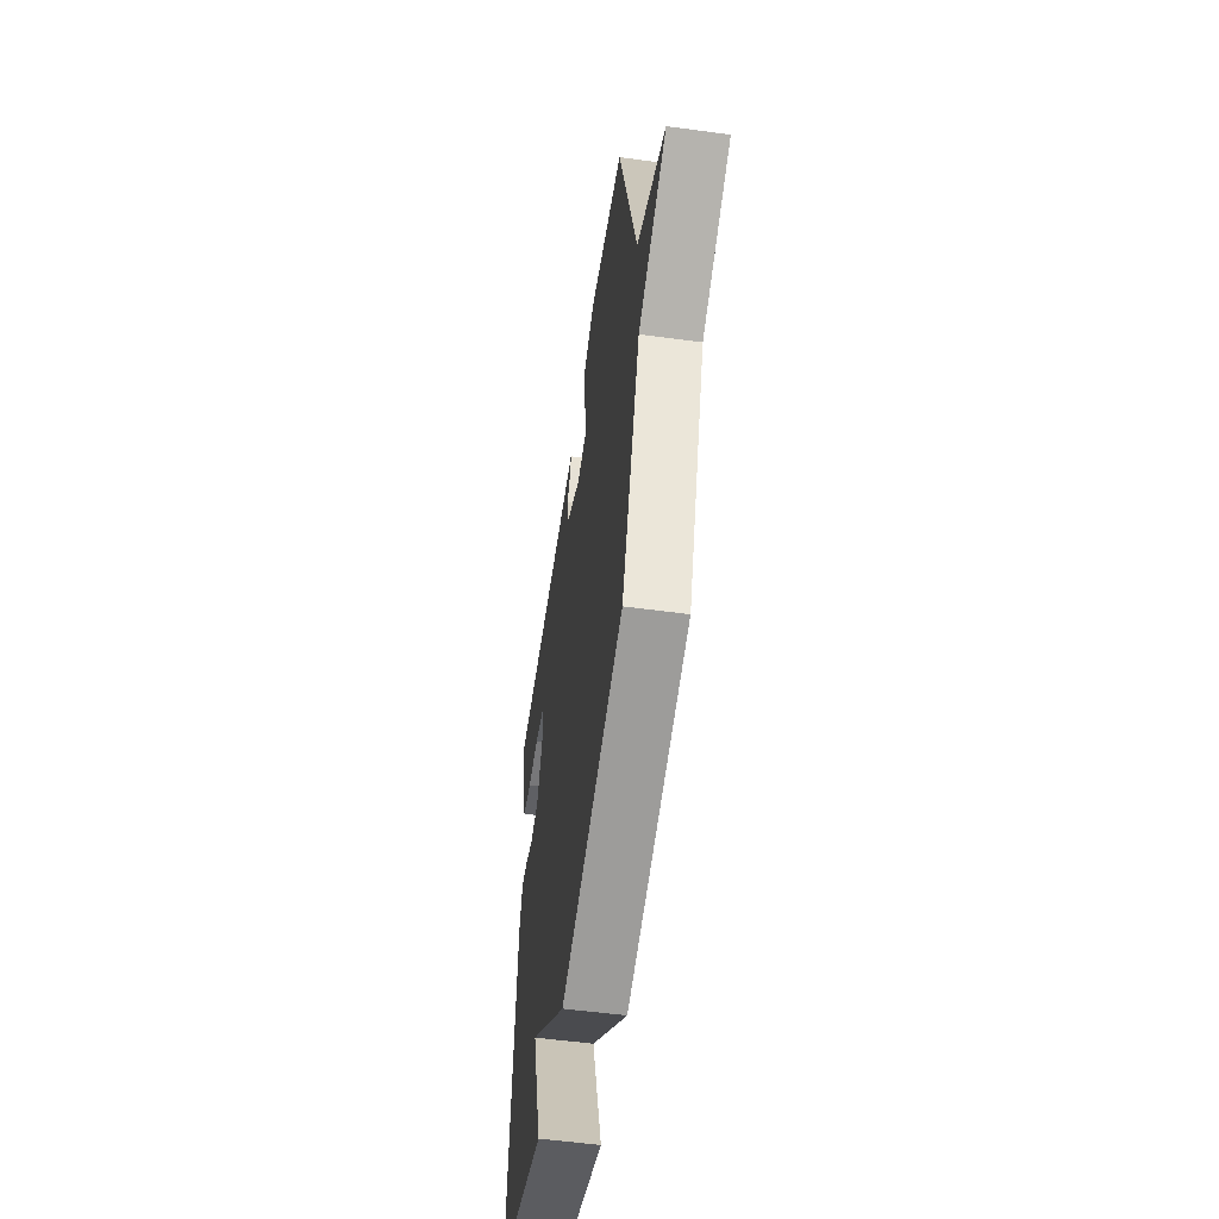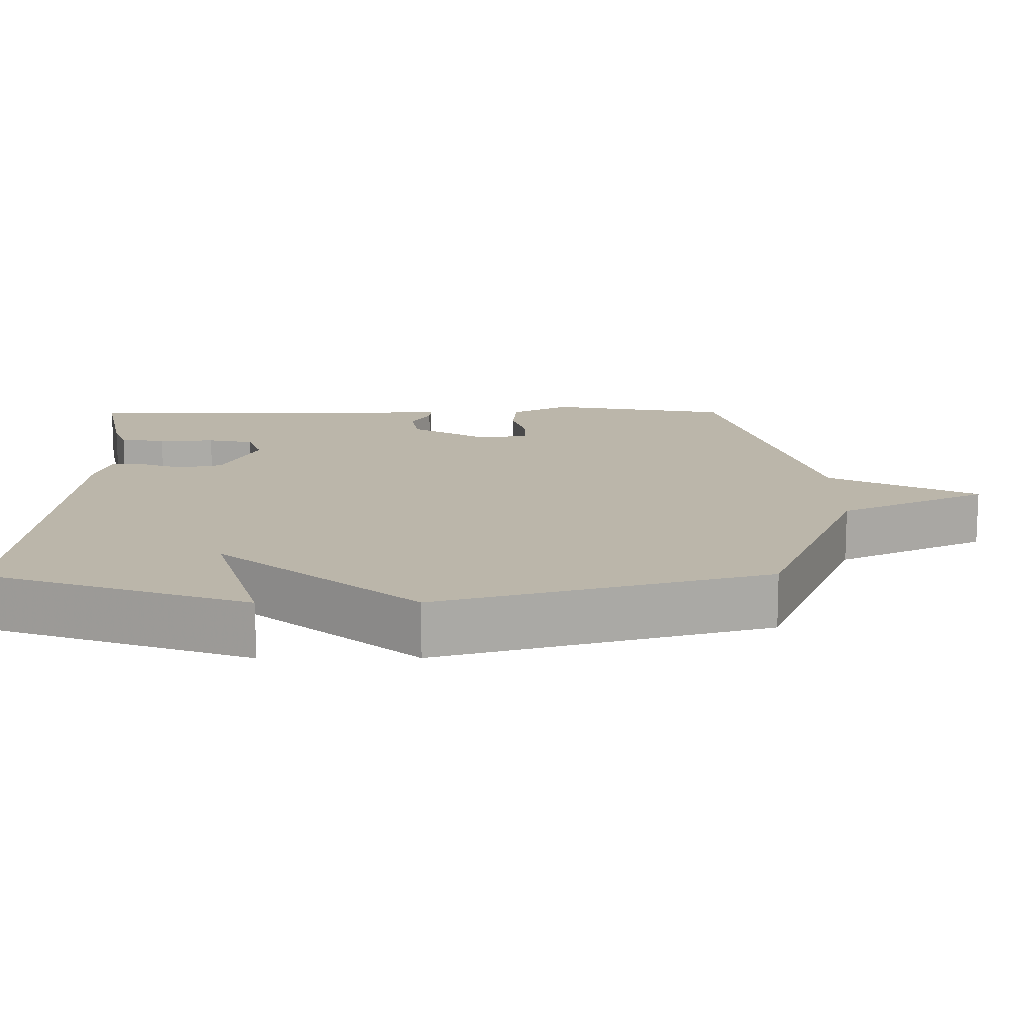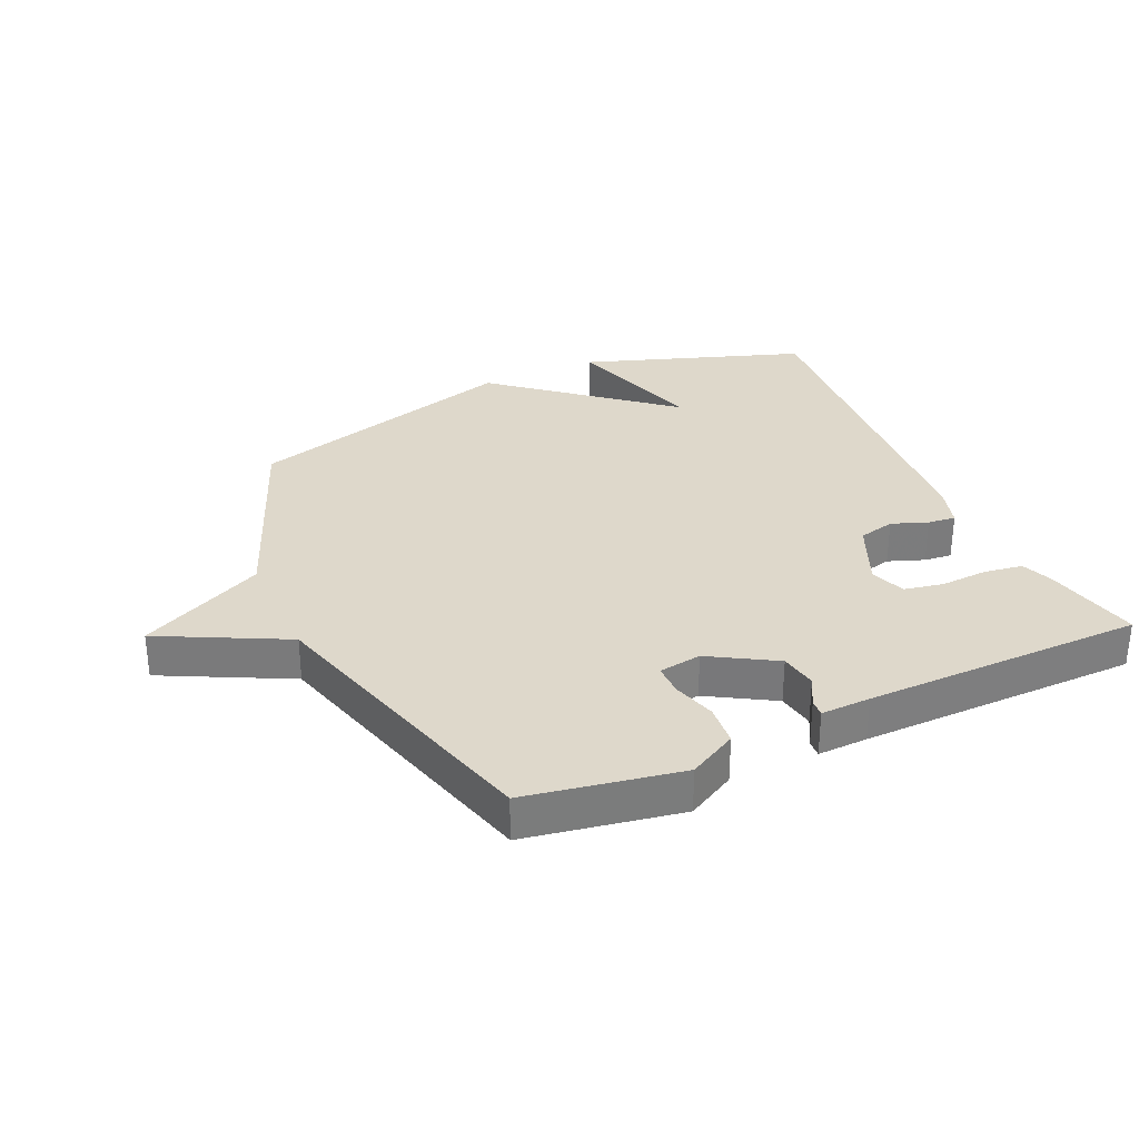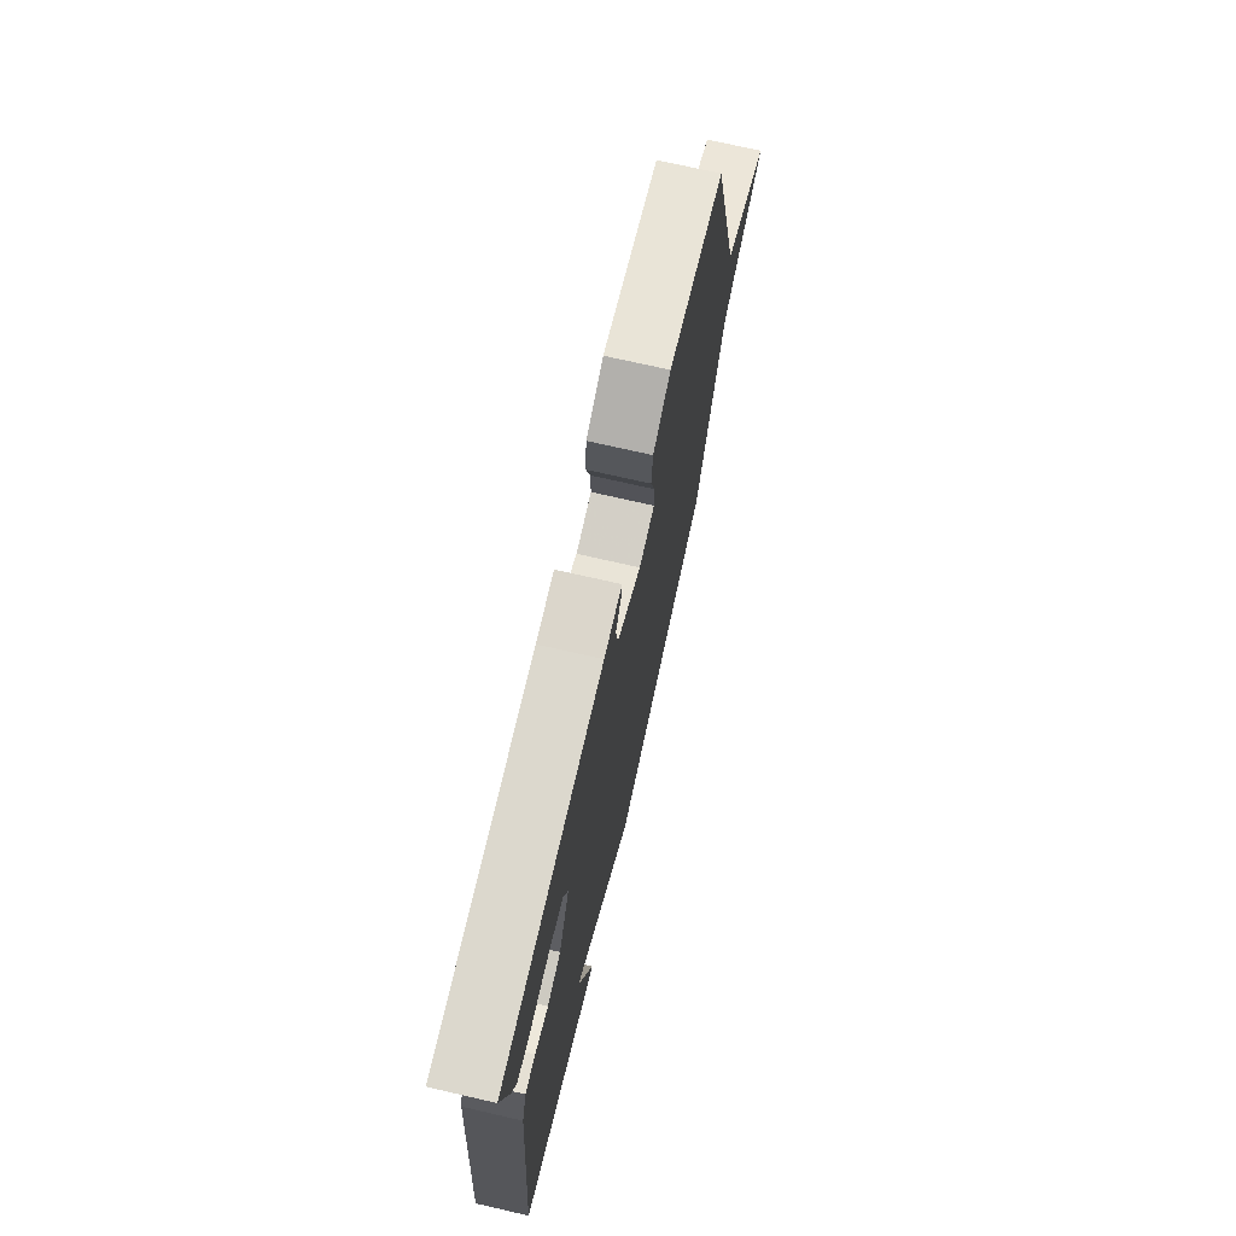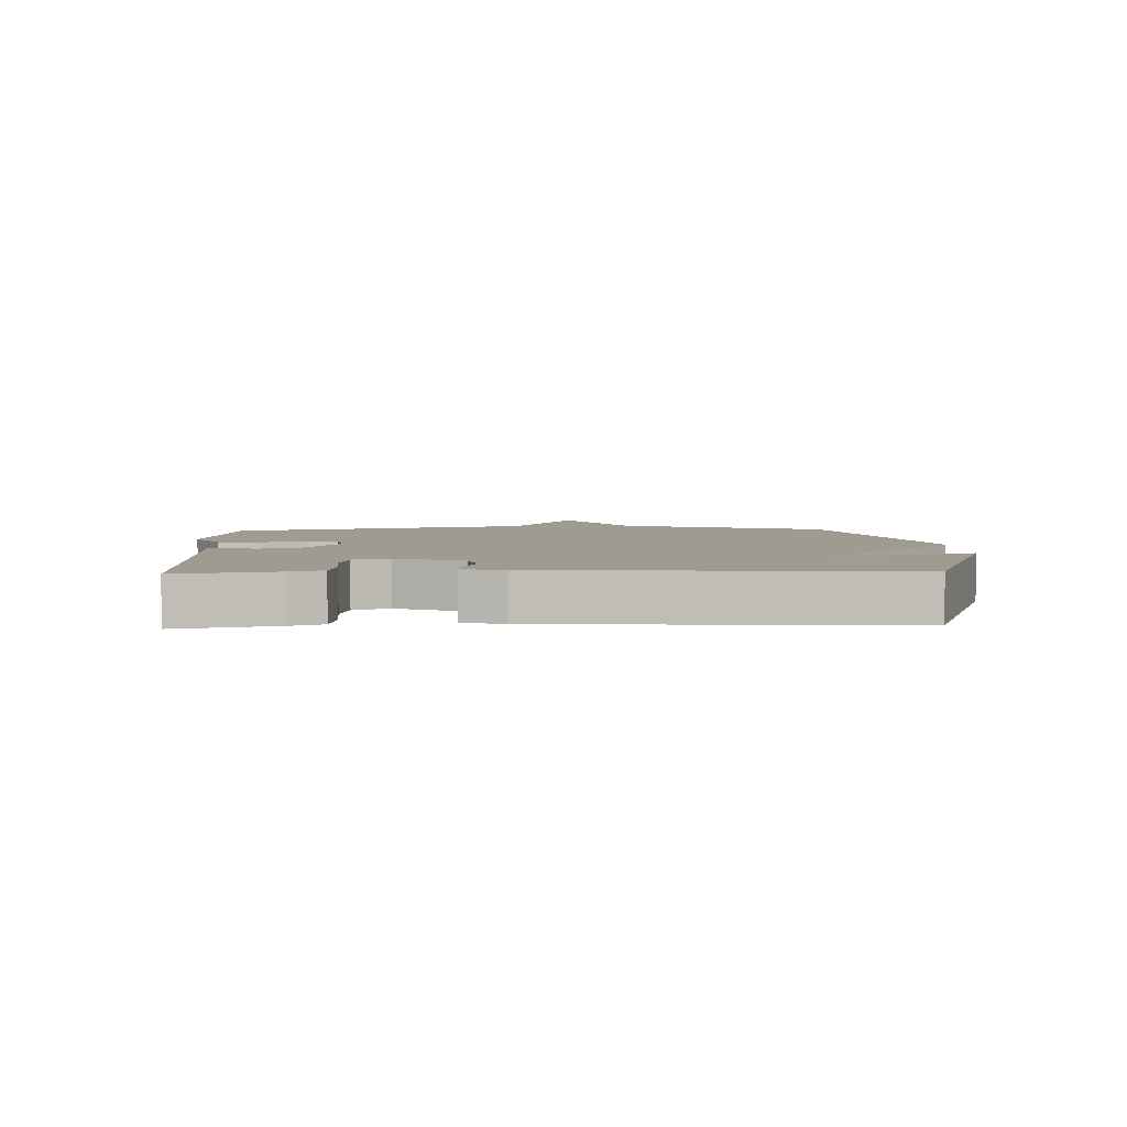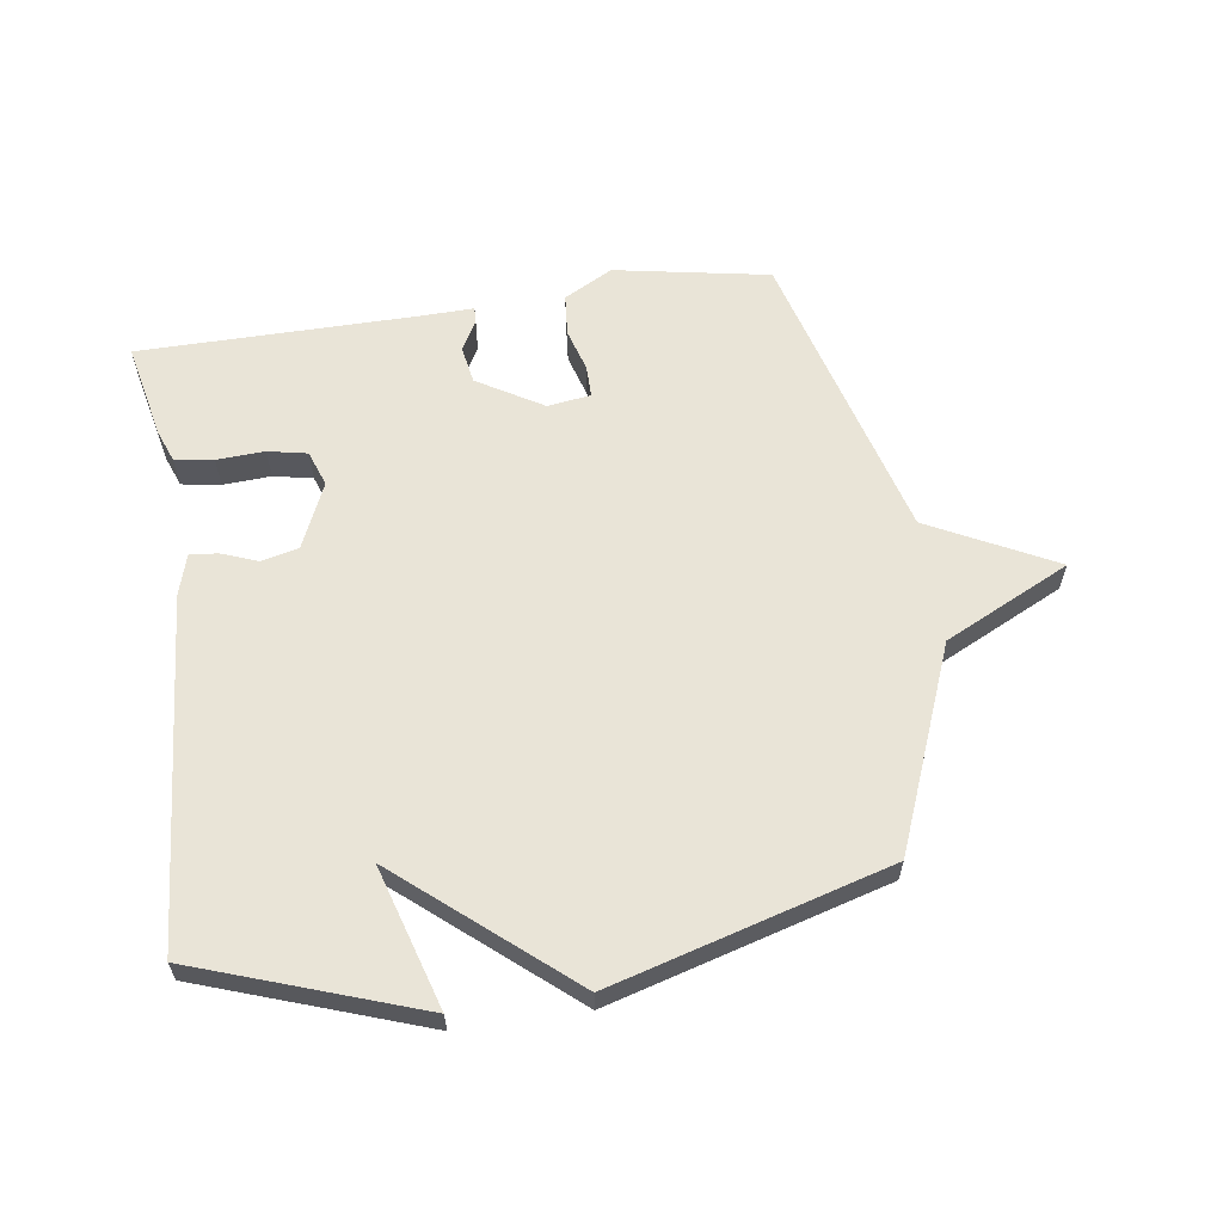
<metadata>
{"format":"obj","ext":"obj","renderer":"f3d","projection":"perspective","resolution":1024,"background":"white","views":[{"elev":-54.2,"azim":-98.2,"up":"+Z"},{"elev":-75.9,"azim":-179.9,"up":"+Z"},{"elev":31.6,"azim":-24.7,"up":"+Y"},{"elev":72.2,"azim":102.9,"up":"+Z"},{"elev":4.0,"azim":87.4,"up":"+Y"},{"elev":61.1,"azim":171.6,"up":"+Y"}]}
</metadata>
<code>
v -0.5 0.07 -0.5
v -0.63 0.07 -0.176
v -0.831 0.07 -0.079
v -0.63 0.07 0.024
v -0.5 0.07 0.5
v -0.251 0.07 0.546
v -0.173 0.07 0.504
v -0.167 0.07 0.437
v -0.187 0.07 0.368
v -0.187 0.07 0.317
v -0.118 0.07 0.307
v -0.013 0.07 0.37
v -0.003 0.07 0.43
v -0.029 0.07 0.477
v -0.031 0.07 0.504
v 0.049 0.07 0.502
v 0.5 0.07 0.5
v 0.467 0.07 0.344
v 0.448 0.07 0.294
v 0.386 0.07 0.284
v 0.309 0.07 0.288
v 0.246 0.07 0.275
v 0.226 0.07 0.218
v 0.273 0.07 0.113
v 0.332 0.07 0.099
v 0.39 0.07 0.121
v 0.435 0.07 0.126
v 0.455 0.07 0.06
v 0.5 0.07 -0.5
v 0.144 0.07 -0.625
v 0.212 0.07 -0.398
v -0.056 0.07 -0.625
v -0.5 0 -0.5
v -0.63 0 -0.176
v -0.831 0 -0.079
v -0.63 0 0.024
v -0.5 0 0.5
v -0.251 0 0.546
v -0.173 0 0.504
v -0.167 0 0.437
v -0.187 0 0.368
v -0.187 0 0.317
v -0.118 0 0.307
v -0.013 0 0.37
v -0.003 0 0.43
v -0.029 0 0.477
v -0.031 0 0.504
v 0.049 0 0.502
v 0.5 0 0.5
v 0.467 0 0.344
v 0.448 0 0.294
v 0.386 0 0.284
v 0.309 0 0.288
v 0.246 0 0.275
v 0.226 0 0.218
v 0.273 0 0.113
v 0.332 0 0.099
v 0.39 0 0.121
v 0.435 0 0.126
v 0.455 0 0.06
v 0.5 0 -0.5
v 0.144 0 -0.625
v 0.212 0 -0.398
v -0.056 0 -0.625
f 31 32 1 2
f 29 30 31
f 28 29 31
f 27 28 31
f 26 27 31
f 25 26 31
f 2 3 4
f 31 2 4
f 25 31 4
f 24 25 4
f 23 24 4
f 22 23 4
f 19 20 21
f 18 19 21
f 17 18 21
f 16 17 21
f 16 21 22
f 15 16 22
f 14 15 22
f 13 14 22
f 12 13 22
f 11 12 22
f 7 8 9
f 6 7 9
f 5 6 9
f 4 5 9
f 4 9 10
f 11 22 4
f 4 10 11
f 34 33 64 63
f 63 62 61
f 63 61 60
f 63 60 59
f 63 59 58
f 63 58 57
f 36 35 34
f 36 34 63
f 36 63 57
f 36 57 56
f 36 56 55
f 36 55 54
f 53 52 51
f 53 51 50
f 53 50 49
f 53 49 48
f 54 53 48
f 54 48 47
f 54 47 46
f 54 46 45
f 54 45 44
f 54 44 43
f 41 40 39
f 41 39 38
f 41 38 37
f 41 37 36
f 42 41 36
f 36 54 43
f 43 42 36
f 1 33 34 2
f 2 34 35 3
f 3 35 36 4
f 4 36 37 5
f 5 37 38 6
f 6 38 39 7
f 7 39 40 8
f 8 40 41 9
f 9 41 42 10
f 10 42 43 11
f 11 43 44 12
f 12 44 45 13
f 13 45 46 14
f 14 46 47 15
f 15 47 48 16
f 16 48 49 17
f 17 49 50 18
f 18 50 51 19
f 19 51 52 20
f 20 52 53 21
f 21 53 54 22
f 22 54 55 23
f 23 55 56 24
f 24 56 57 25
f 25 57 58 26
f 26 58 59 27
f 27 59 60 28
f 28 60 61 29
f 29 61 62 30
f 30 62 63 31
f 31 63 64 32
f 32 64 33 1

</code>
